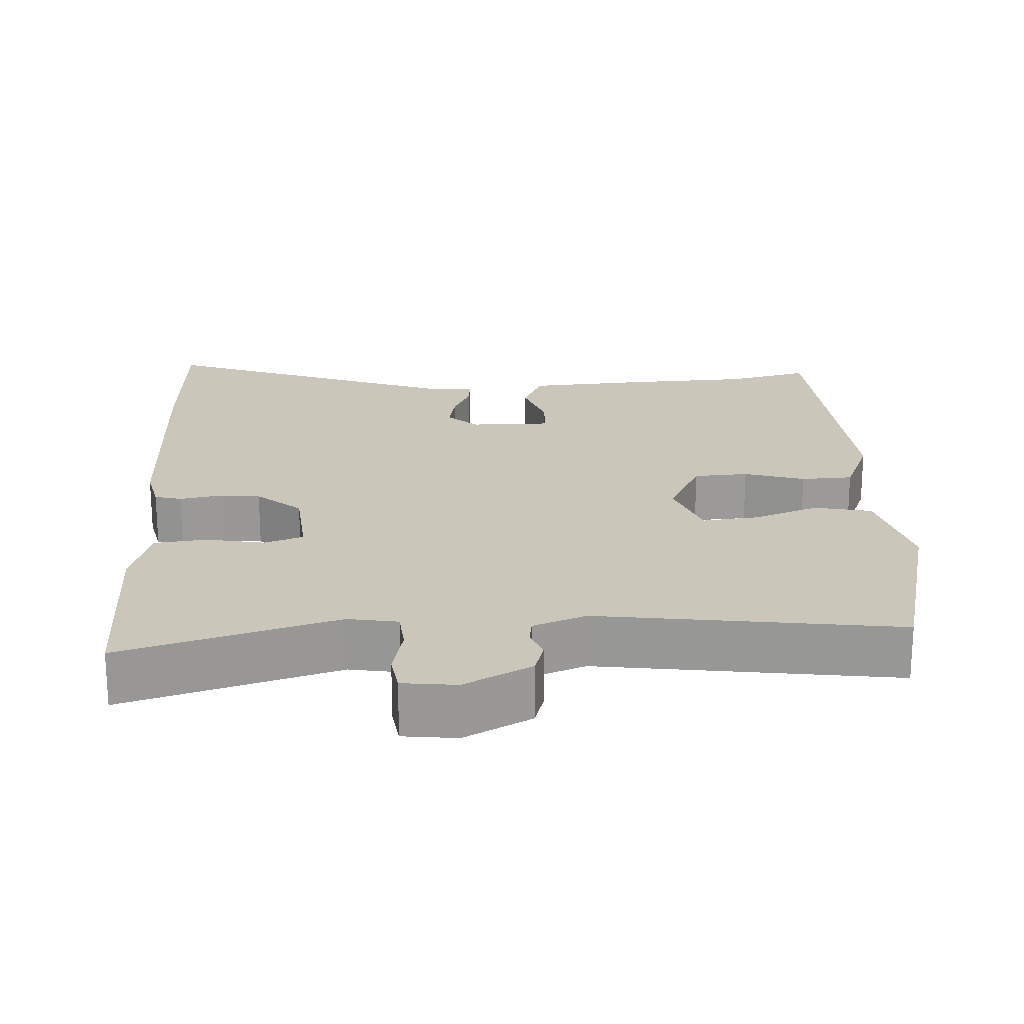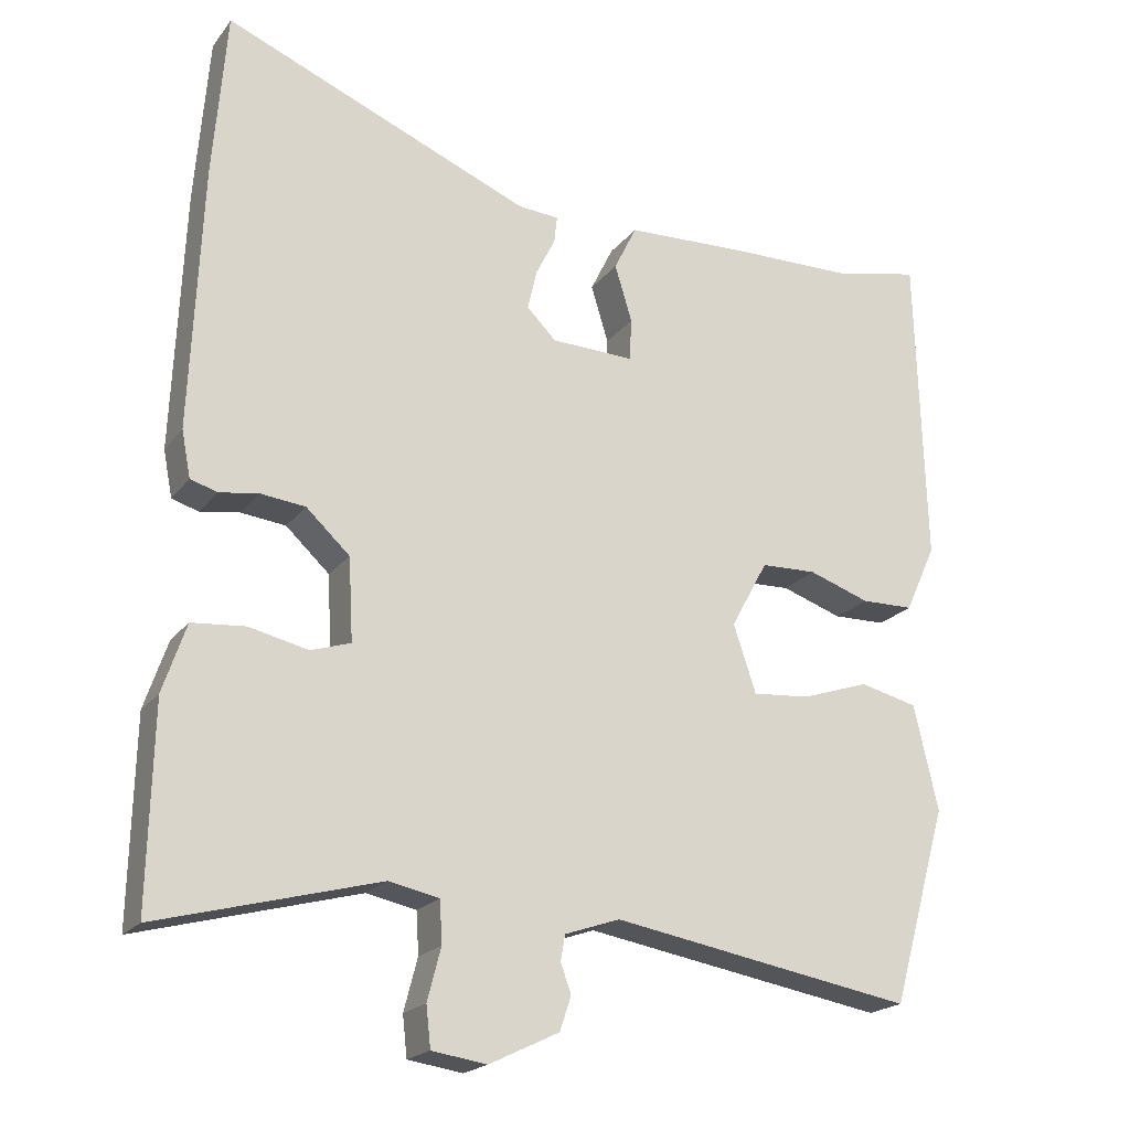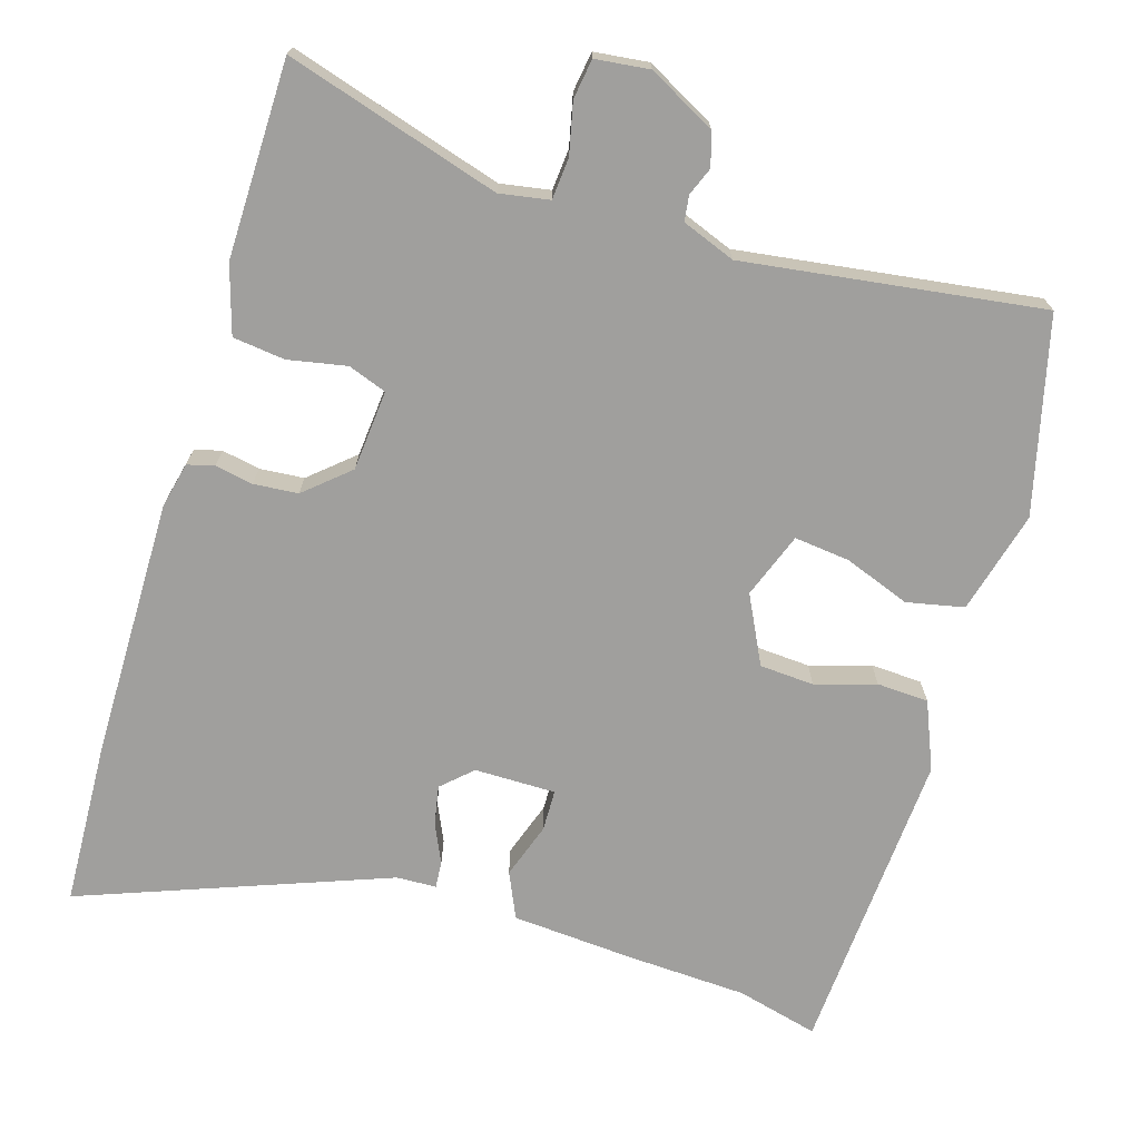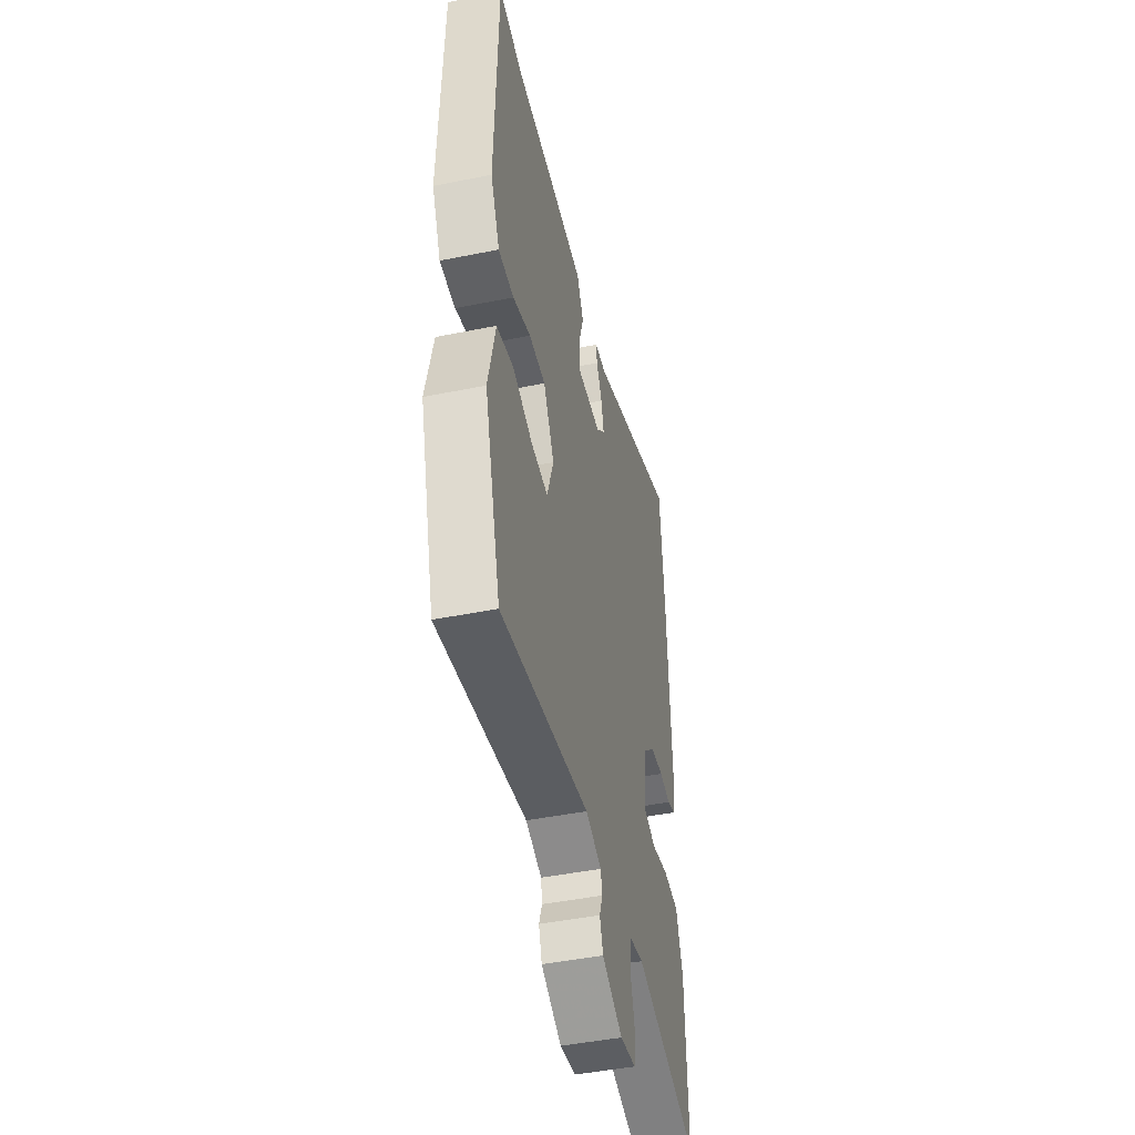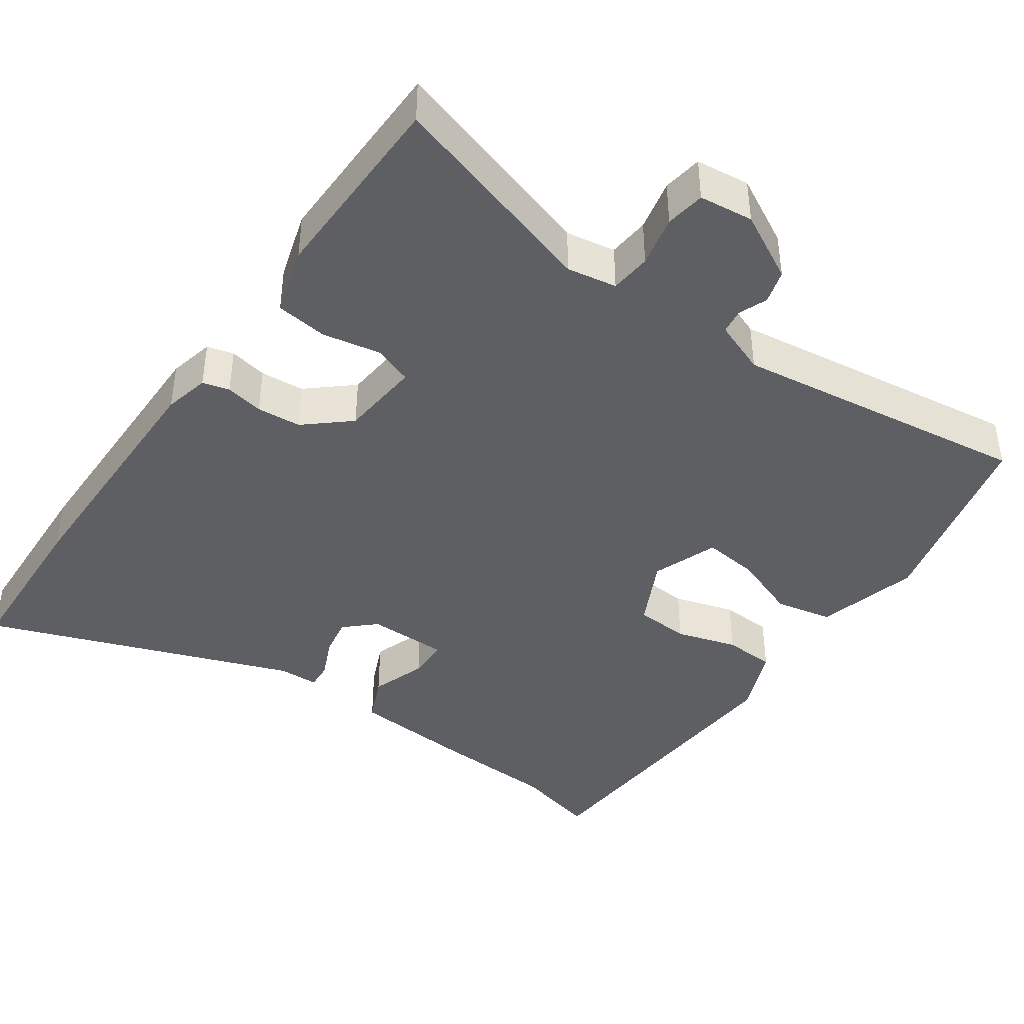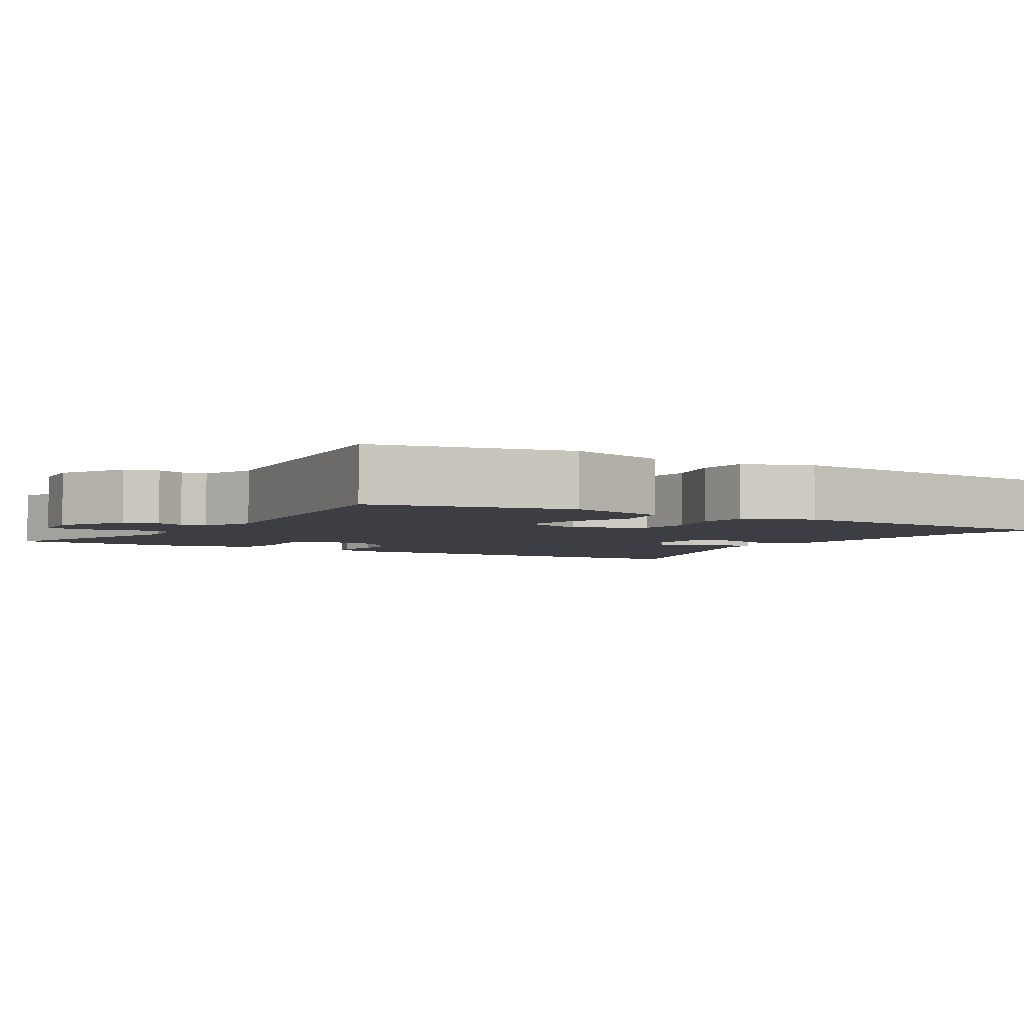
<metadata>
{"format":"obj","ext":"obj","renderer":"f3d","projection":"perspective","resolution":1024,"background":"white","views":[{"elev":21.1,"azim":175.1,"up":"+Y"},{"elev":-20.3,"azim":153.8,"up":"+Z"},{"elev":-71.4,"azim":161.1,"up":"+Y"},{"elev":-46.1,"azim":-77.0,"up":"+Z"},{"elev":-41.9,"azim":142.8,"up":"+Y"},{"elev":-3.7,"azim":-124.6,"up":"+Y"}]}
</metadata>
<code>
v 0.489 0.07 0.64
v 0.507 0.07 0.415
v 0.522 0.07 0.066
v 0.51 0.07 0.004
v 0.474 0.07 -0.007
v 0.422 0.07 0.001
v 0.362 0.07 -0.006
v 0.304 0.07 -0.06
v 0.298 0.07 -0.17
v 0.351 0.07 -0.187
v 0.43 0.07 -0.169
v 0.501 0.07 -0.175
v 0.532 0.07 -0.266
v 0.538 0.07 -0.533
v 0.244 0.07 -0.455
v 0.177 0.07 -0.469
v 0.174 0.07 -0.525
v 0.192 0.07 -0.594
v 0.186 0.07 -0.648
v 0.113 0.07 -0.659
v 0.02 0.07 -0.614
v 0.005 0.07 -0.569
v 0.019 0.07 -0.53
v 0.013 0.07 -0.496
v -0.06 0.07 -0.471
v -0.462 0.07 -0.541
v -0.536 0.07 -0.279
v -0.504 0.07 -0.139
v -0.427 0.07 -0.12
v -0.337 0.07 -0.15
v -0.261 0.07 -0.156
v -0.231 0.07 -0.066
v -0.28 0.07 0.024
v -0.354 0.07 0.026
v -0.435 0.07 -0.002
v -0.505 0.07 -0.001
v -0.546 0.07 0.089
v -0.534 0.07 0.507
v -0.422 0.07 0.483
v -0.257 0.07 0.481
v -0.092 0.07 0.475
v -0.062 0.07 0.414
v -0.085 0.07 0.338
v -0.082 0.07 0.282
v 0.028 0.07 0.286
v 0.067 0.07 0.325
v 0.055 0.07 0.378
v 0.029 0.07 0.43
v 0.025 0.07 0.466
v 0.079 0.07 0.47
v 0.489 0 0.64
v 0.507 0 0.415
v 0.522 0 0.066
v 0.51 0 0.004
v 0.474 0 -0.007
v 0.422 0 0.001
v 0.362 0 -0.006
v 0.304 0 -0.06
v 0.298 0 -0.17
v 0.351 0 -0.187
v 0.43 0 -0.169
v 0.501 0 -0.175
v 0.532 0 -0.266
v 0.538 0 -0.533
v 0.244 0 -0.455
v 0.177 0 -0.469
v 0.174 0 -0.525
v 0.192 0 -0.594
v 0.186 0 -0.648
v 0.113 0 -0.659
v 0.02 0 -0.614
v 0.005 0 -0.569
v 0.019 0 -0.53
v 0.013 0 -0.496
v -0.06 0 -0.471
v -0.462 0 -0.541
v -0.536 0 -0.279
v -0.504 0 -0.139
v -0.427 0 -0.12
v -0.337 0 -0.15
v -0.261 0 -0.156
v -0.231 0 -0.066
v -0.28 0 0.024
v -0.354 0 0.026
v -0.435 0 -0.002
v -0.505 0 -0.001
v -0.546 0 0.089
v -0.534 0 0.507
v -0.422 0 0.483
v -0.257 0 0.481
v -0.092 0 0.475
v -0.062 0 0.414
v -0.085 0 0.338
v -0.082 0 0.282
v 0.028 0 0.286
v 0.067 0 0.325
v 0.055 0 0.378
v 0.029 0 0.43
v 0.025 0 0.466
v 0.079 0 0.47
f 47 48 49 50
f 4 5 6
f 3 4 6
f 2 3 6
f 1 2 6
f 50 1 6
f 47 50 6
f 46 47 6
f 45 46 6 7
f 44 45 7 8
f 41 42 43
f 40 41 43
f 39 40 43
f 39 43 44
f 38 39 44
f 37 38 44
f 36 37 44
f 35 36 44
f 34 35 44
f 33 34 44
f 44 8 9
f 33 44 9
f 32 33 9
f 28 29 30
f 27 28 30
f 26 27 30
f 25 26 30
f 24 25 30 31
f 21 22 23
f 20 21 23
f 19 20 23
f 18 19 23
f 17 18 23
f 16 17 23 24
f 32 9 10
f 31 32 10
f 24 31 10
f 16 24 10
f 15 16 10
f 13 14 15
f 12 13 15
f 11 12 15
f 10 11 15
f 100 99 98 97
f 56 55 54
f 56 54 53
f 56 53 52
f 56 52 51
f 56 51 100
f 56 100 97
f 56 97 96
f 57 56 96 95
f 58 57 95 94
f 93 92 91
f 93 91 90
f 93 90 89
f 94 93 89
f 94 89 88
f 94 88 87
f 94 87 86
f 94 86 85
f 94 85 84
f 94 84 83
f 59 58 94
f 59 94 83
f 59 83 82
f 80 79 78
f 80 78 77
f 80 77 76
f 80 76 75
f 81 80 75 74
f 73 72 71
f 73 71 70
f 73 70 69
f 73 69 68
f 73 68 67
f 74 73 67 66
f 60 59 82
f 60 82 81
f 60 81 74
f 60 74 66
f 60 66 65
f 65 64 63
f 65 63 62
f 65 62 61
f 65 61 60
f 1 51 52 2
f 2 52 53 3
f 3 53 54 4
f 4 54 55 5
f 5 55 56 6
f 6 56 57 7
f 7 57 58 8
f 8 58 59 9
f 9 59 60 10
f 10 60 61 11
f 11 61 62 12
f 12 62 63 13
f 13 63 64 14
f 14 64 65 15
f 15 65 66 16
f 16 66 67 17
f 17 67 68 18
f 18 68 69 19
f 19 69 70 20
f 20 70 71 21
f 21 71 72 22
f 22 72 73 23
f 23 73 74 24
f 24 74 75 25
f 25 75 76 26
f 26 76 77 27
f 27 77 78 28
f 28 78 79 29
f 29 79 80 30
f 30 80 81 31
f 31 81 82 32
f 32 82 83 33
f 33 83 84 34
f 34 84 85 35
f 35 85 86 36
f 36 86 87 37
f 37 87 88 38
f 38 88 89 39
f 39 89 90 40
f 40 90 91 41
f 41 91 92 42
f 42 92 93 43
f 43 93 94 44
f 44 94 95 45
f 45 95 96 46
f 46 96 97 47
f 47 97 98 48
f 48 98 99 49
f 49 99 100 50
f 50 100 51 1

</code>
